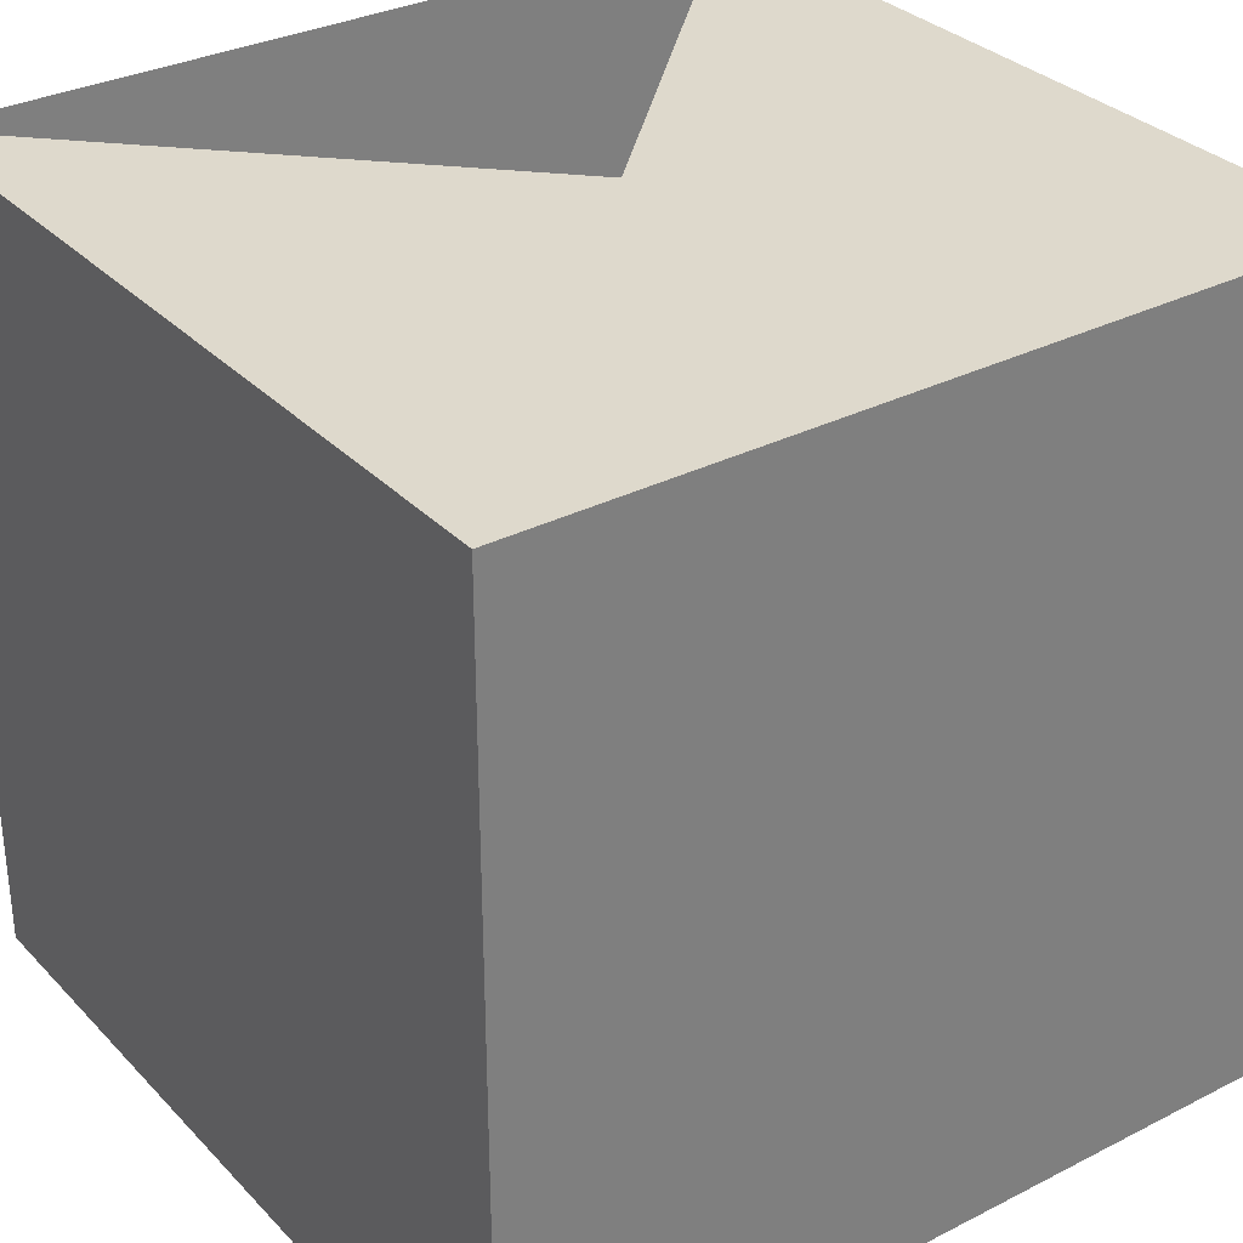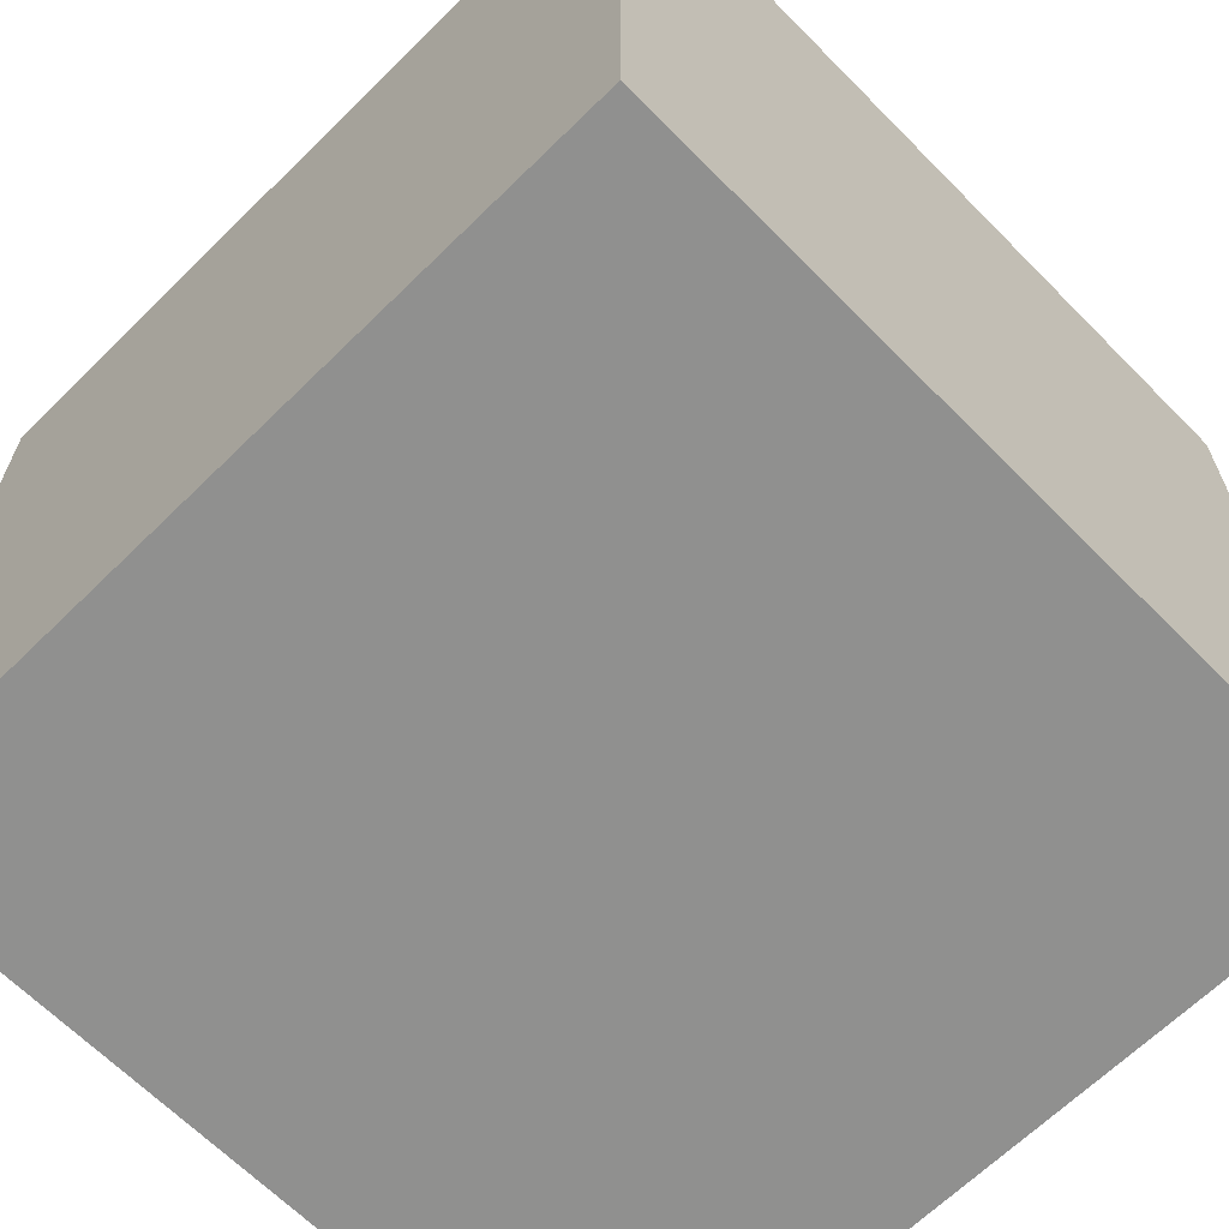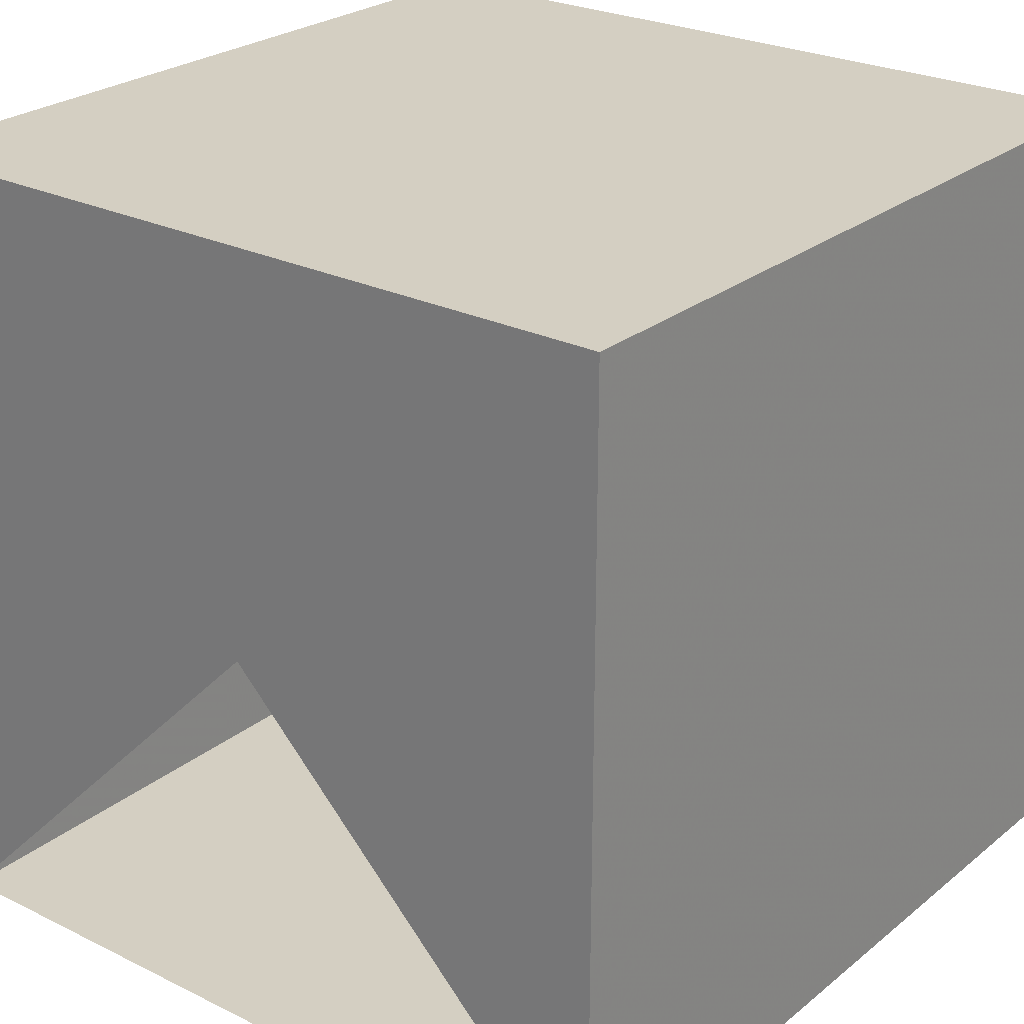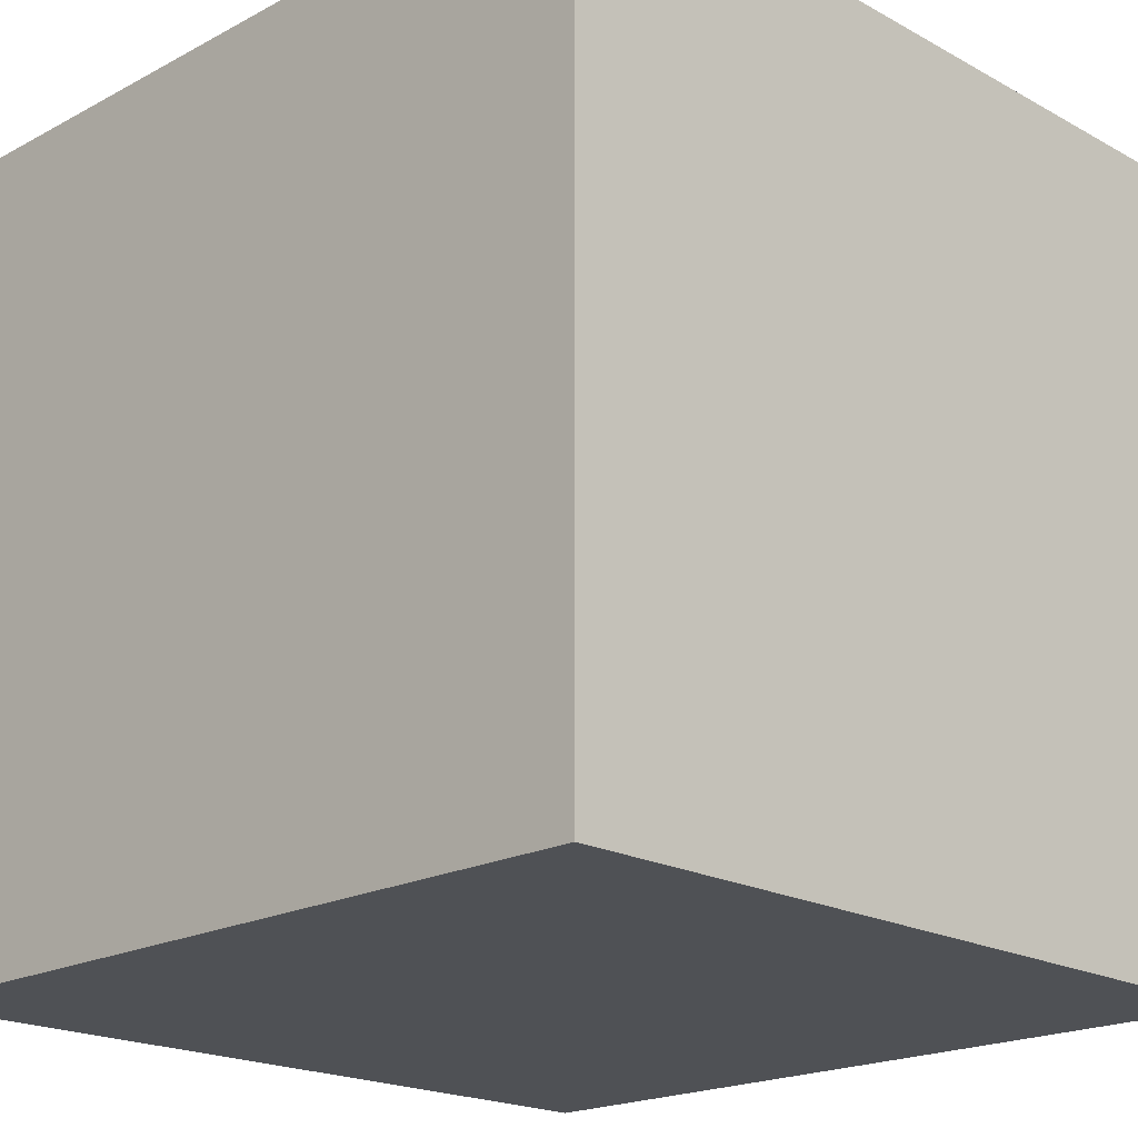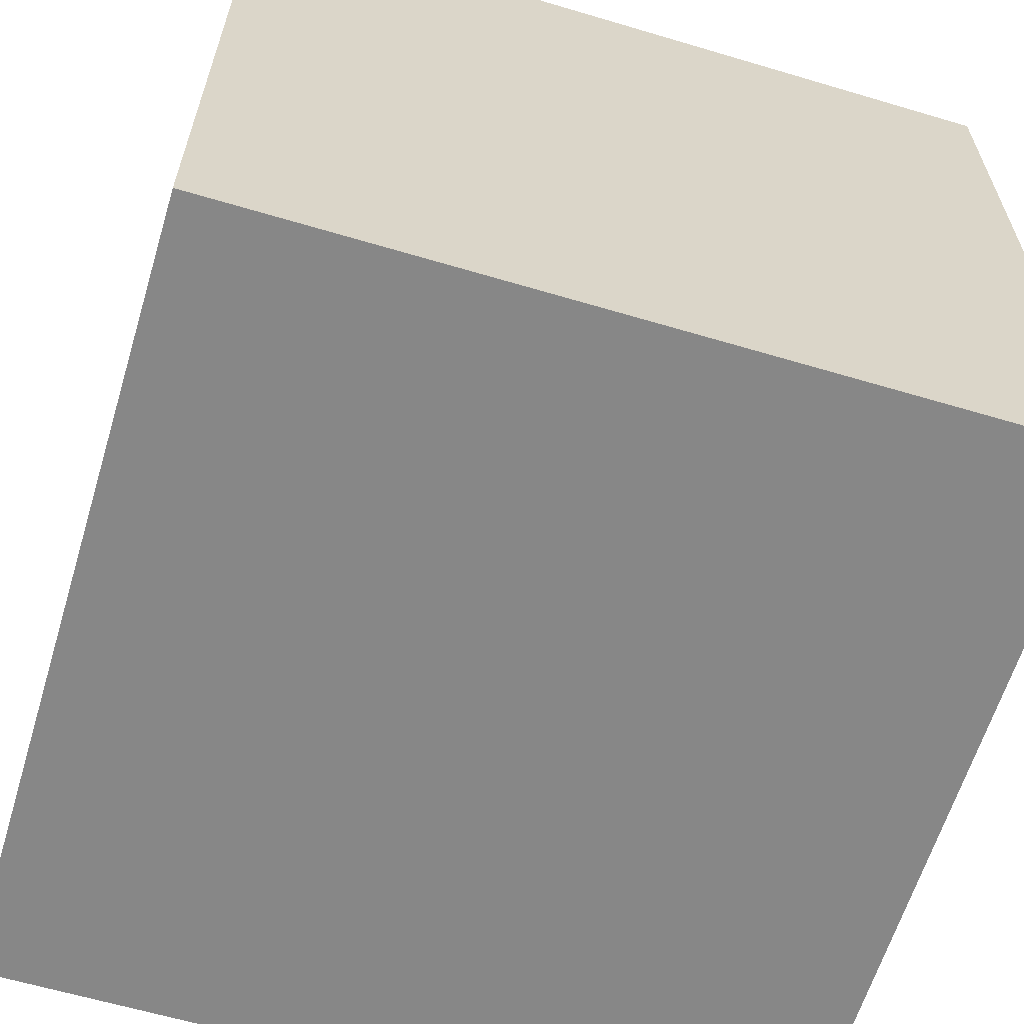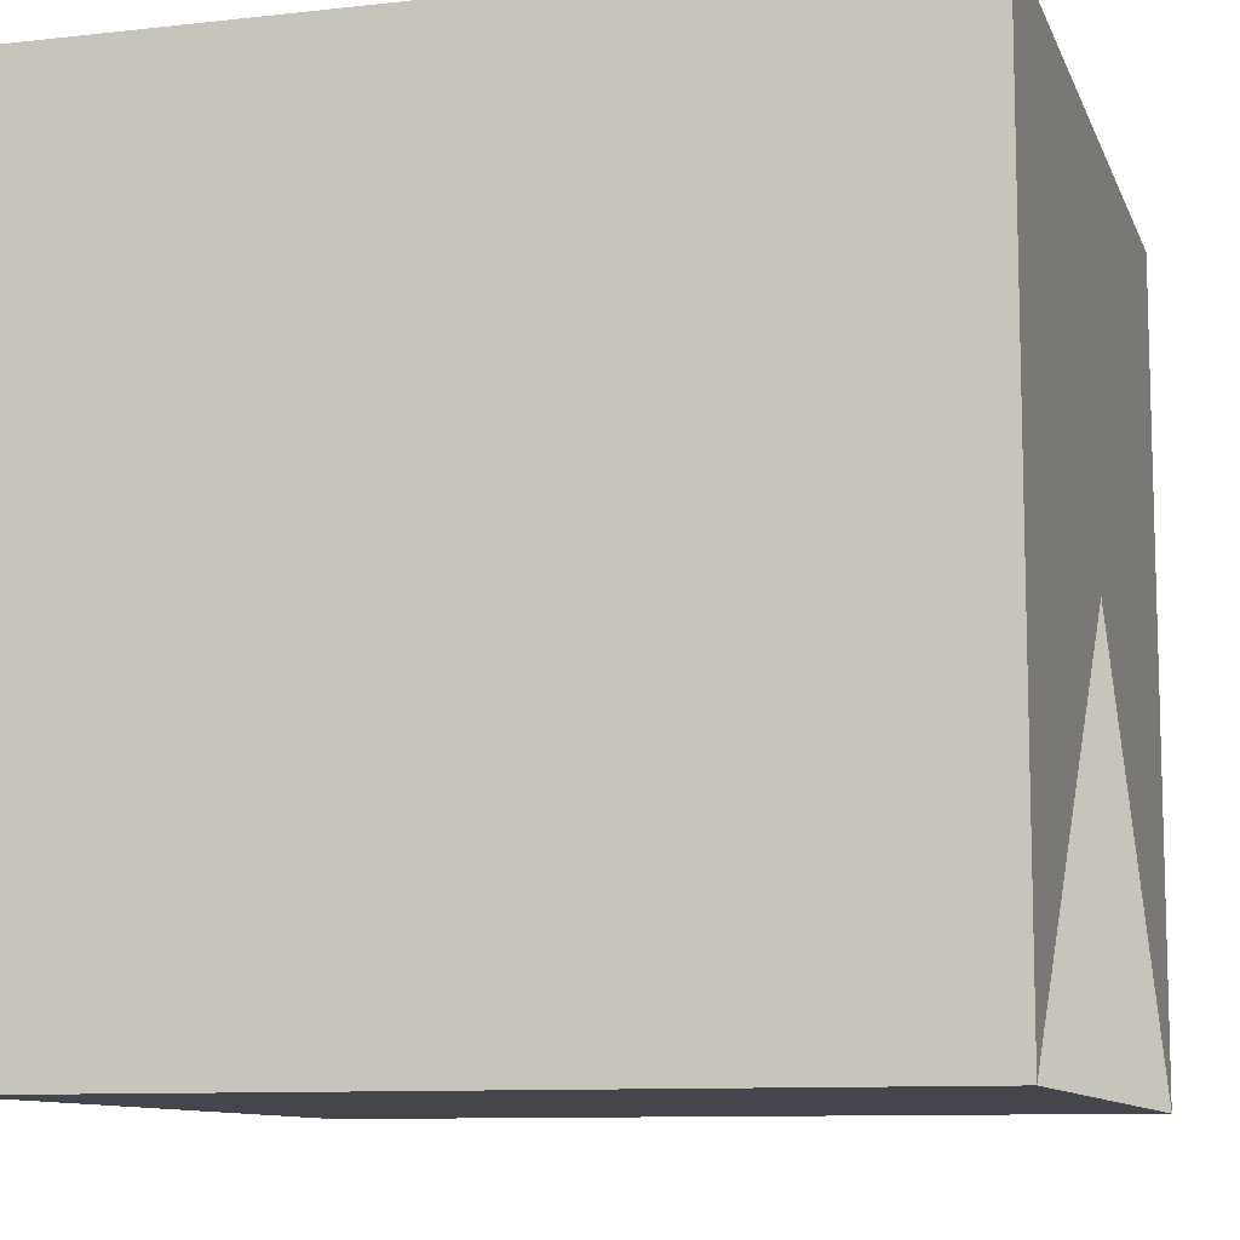
<metadata>
{"format":"obj","ext":"obj","renderer":"f3d","projection":"perspective","resolution":1024,"background":"white","views":[{"elev":31.9,"azim":144.4,"up":"+Z"},{"elev":-65.5,"azim":-45.4,"up":"+Z"},{"elev":25.4,"azim":38.3,"up":"+Y"},{"elev":-19.7,"azim":44.6,"up":"+Z"},{"elev":-62.3,"azim":-106.8,"up":"+Y"},{"elev":-10.1,"azim":-74.1,"up":"+Y"}]}
</metadata>
<code>
v 0 0 0
v 0 1 0
v 1 0 0
v 1 1 0
v 0 0 1
v 0 1 1
v 1 0 1
v 1 1 1
f 1 2 3
f 2 3 4
f 1 2 6
f 1 5 6
f 2 4 6
f 4 6 8
f 3 5 7
f 1 3 5
f 3 4 7
f 4 7 8
f 5 6 8
f 6 7 8

</code>
